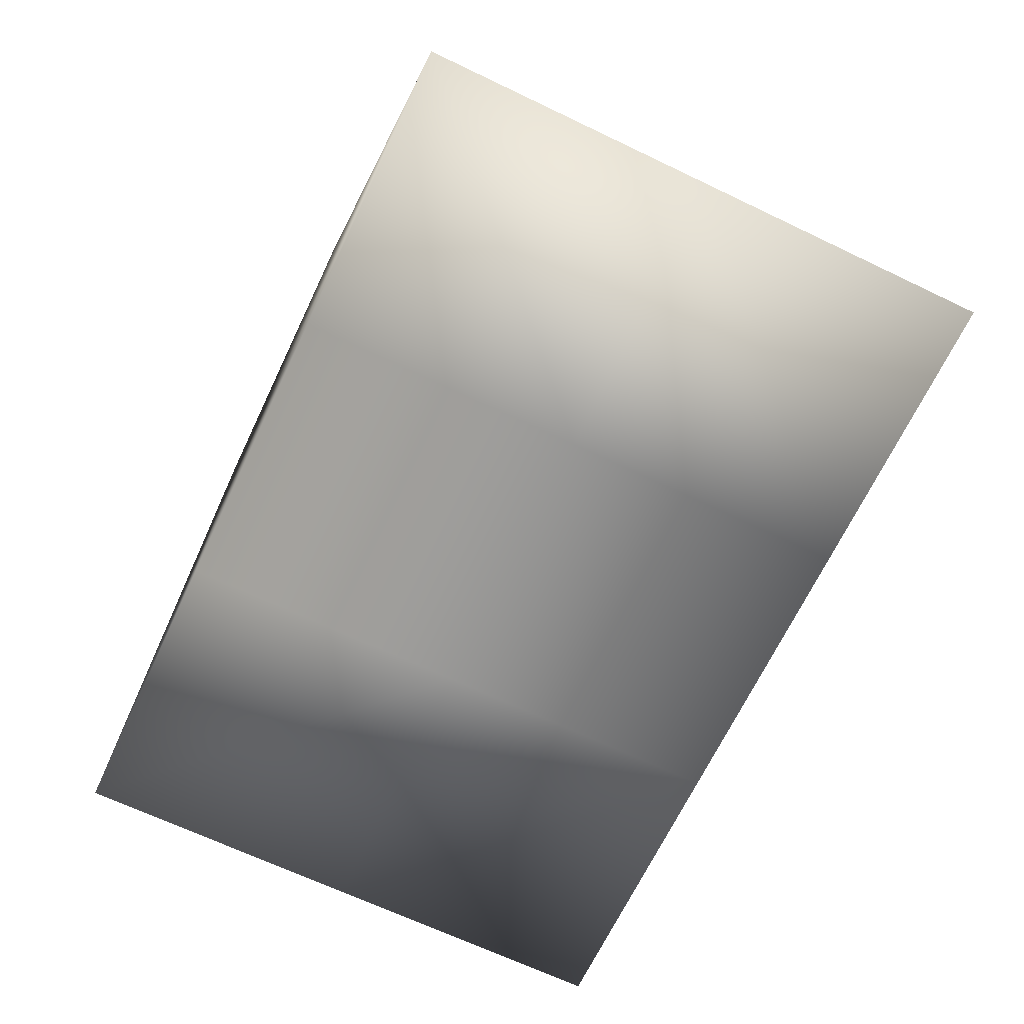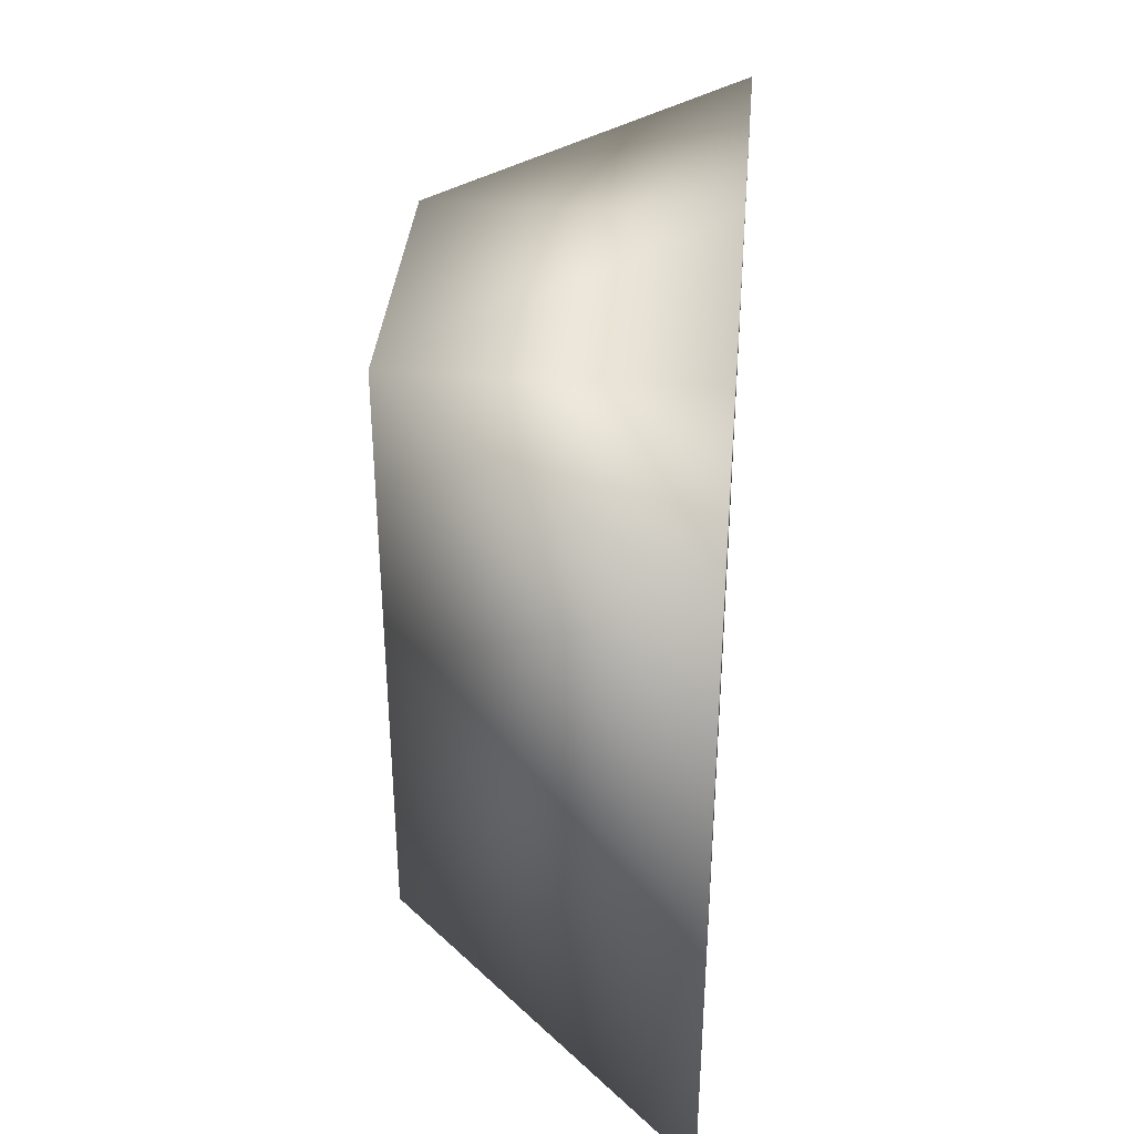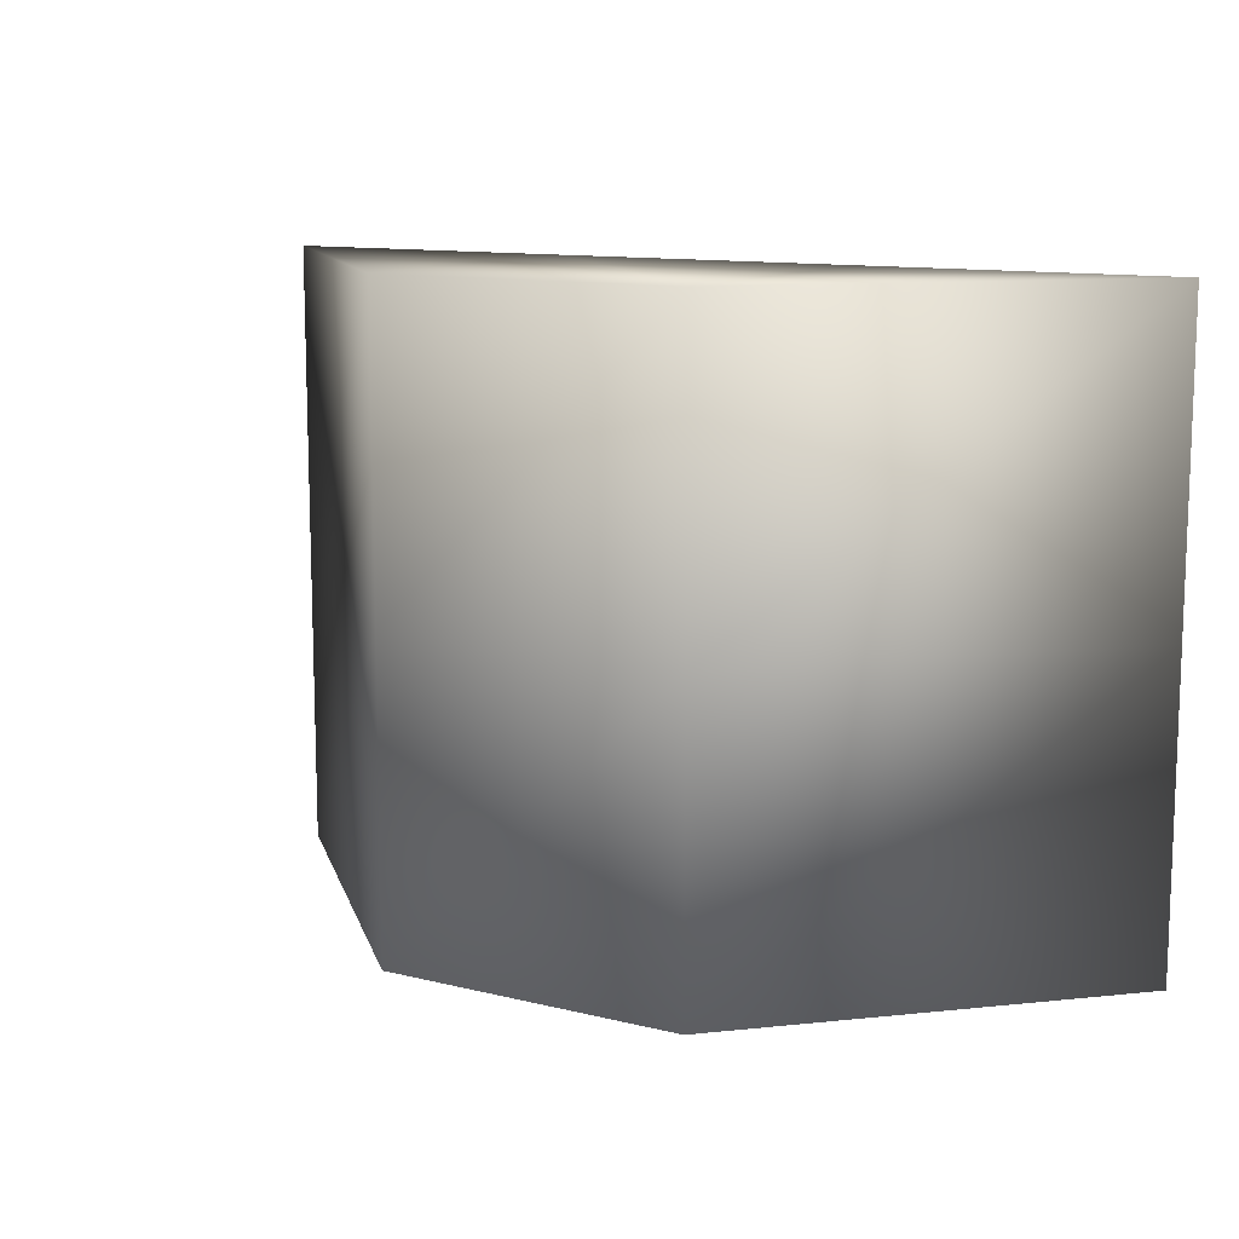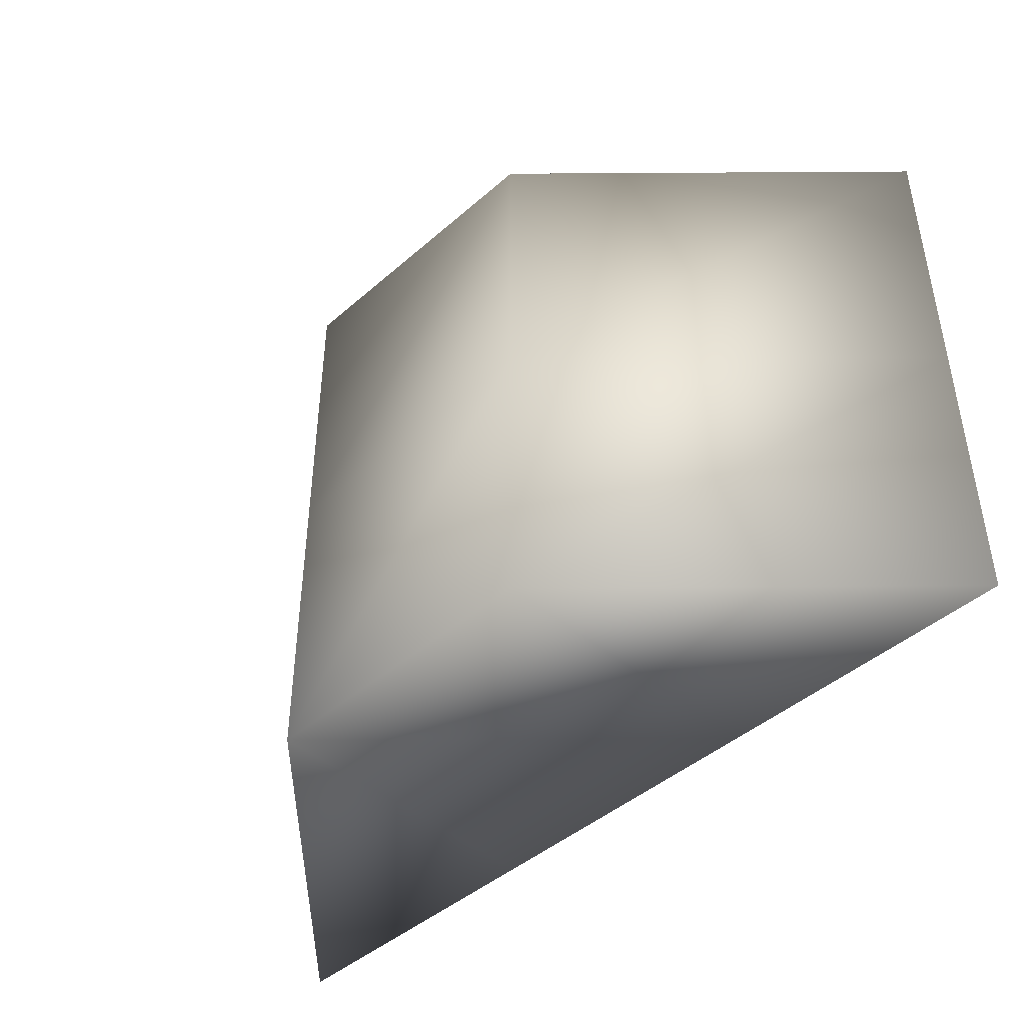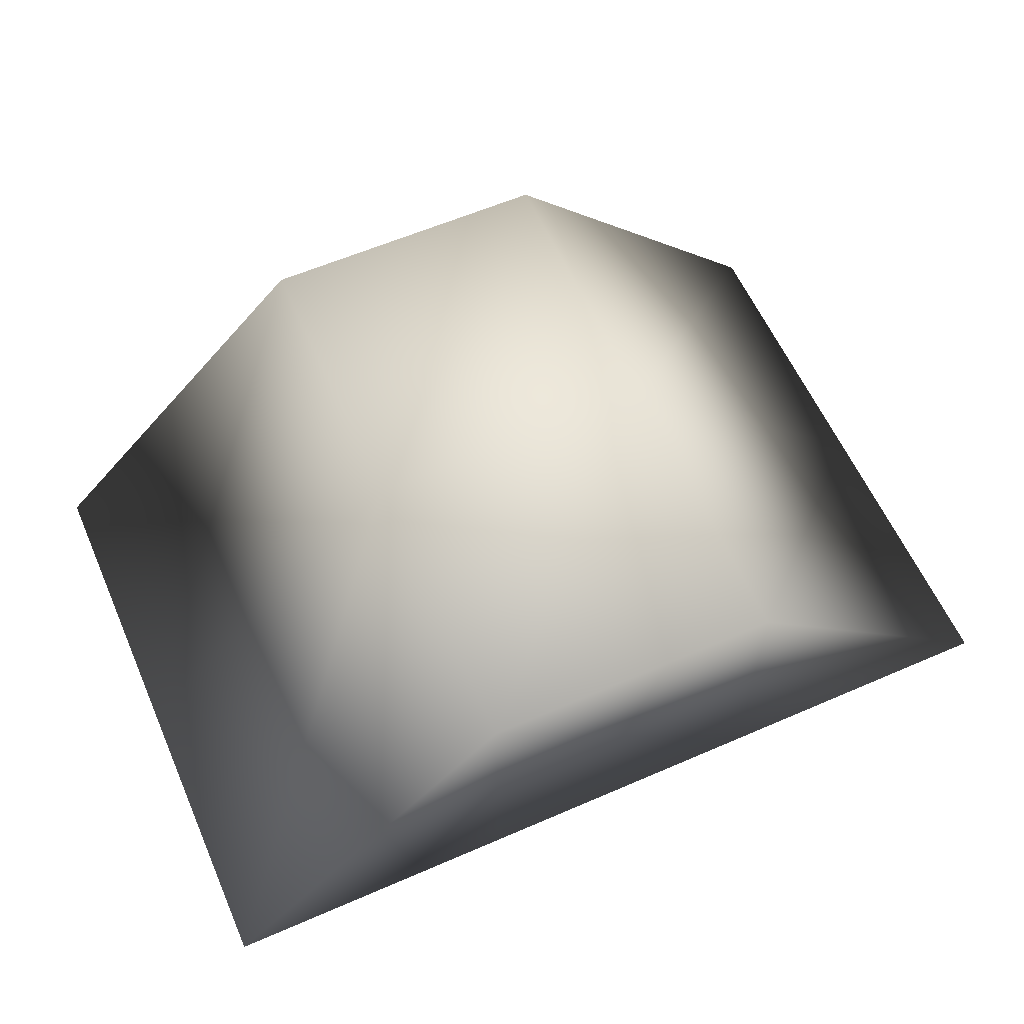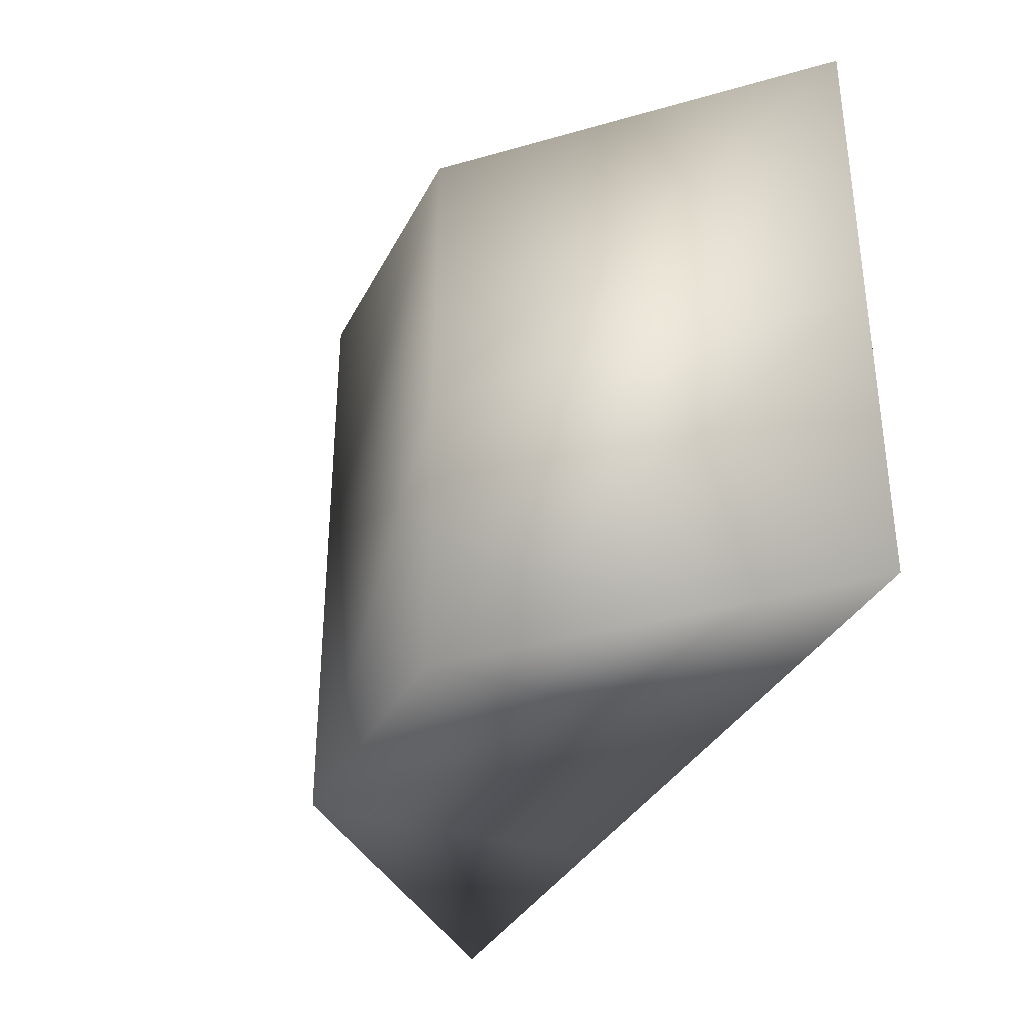
<metadata>
{"format":"obj","ext":"obj","renderer":"f3d","projection":"perspective","resolution":1024,"background":"white","views":[{"elev":-68.0,"azim":64.5,"up":"+Y"},{"elev":36.3,"azim":-85.0,"up":"+Z"},{"elev":11.6,"azim":-149.2,"up":"+Z"},{"elev":-44.4,"azim":-134.6,"up":"+Z"},{"elev":60.3,"azim":-23.9,"up":"+Y"},{"elev":-34.4,"azim":-114.0,"up":"+Z"}]}
</metadata>
<code>
v  -500 -500 500
v  -500 -500 -500
v  500 -500 500
v  500 -500 -500
v  -500 -500 -0
v  -500 0.0001 -500
v  0 -500 -500
v  500 -500 -0
v  0 -500 500
v  0 -0.0001 500
v  0 0 -0
v  0 -500 -0
v  0 0.0001 -500
v  -1000 -500 -0
v  -1000 -500 500
v  -1000 -500 -500
v  -500 -0.0001 500
v  -500 0 -0
o CU9
g CU9
f 12 8 3 9
f 11 18 17 10
f 8 11 10 3
f 4 13 11 8
f 13 6 18 11
f 5 12 9 1
f 2 7 12 5
f 7 4 8 12
f 9 10 17 1
f 3 10 9
f 7 13 4
f 2 6 13 7
f 6 2 16
f 1 17 15
f 14 18 6 16
f 15 17 18 14
f 5 1 15 14
f 2 5 14 16

</code>
